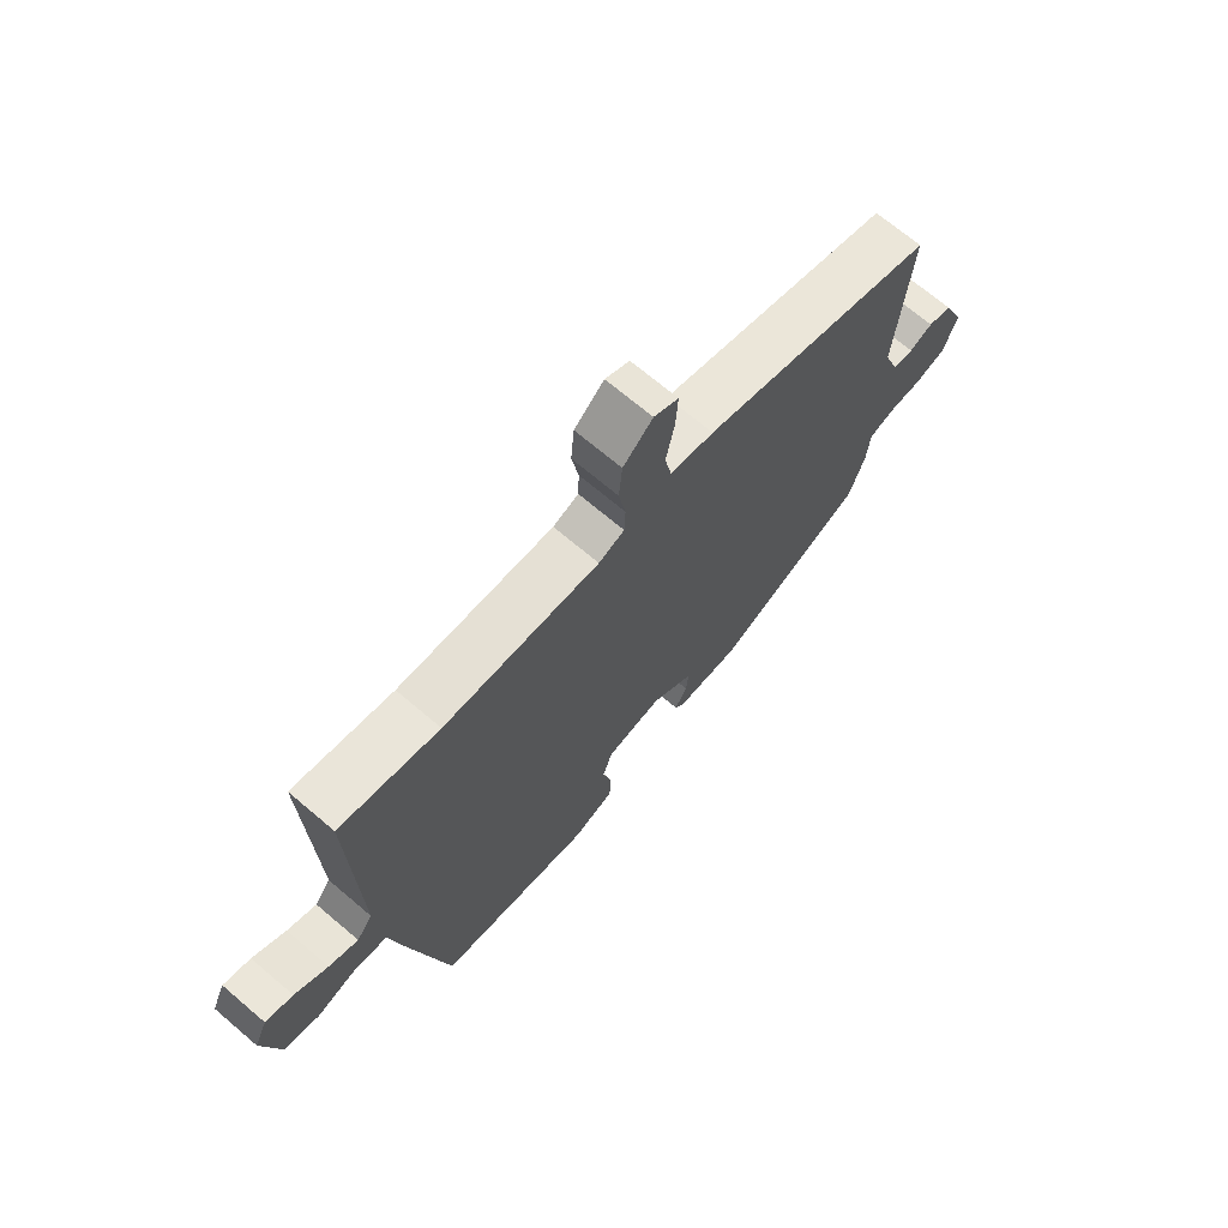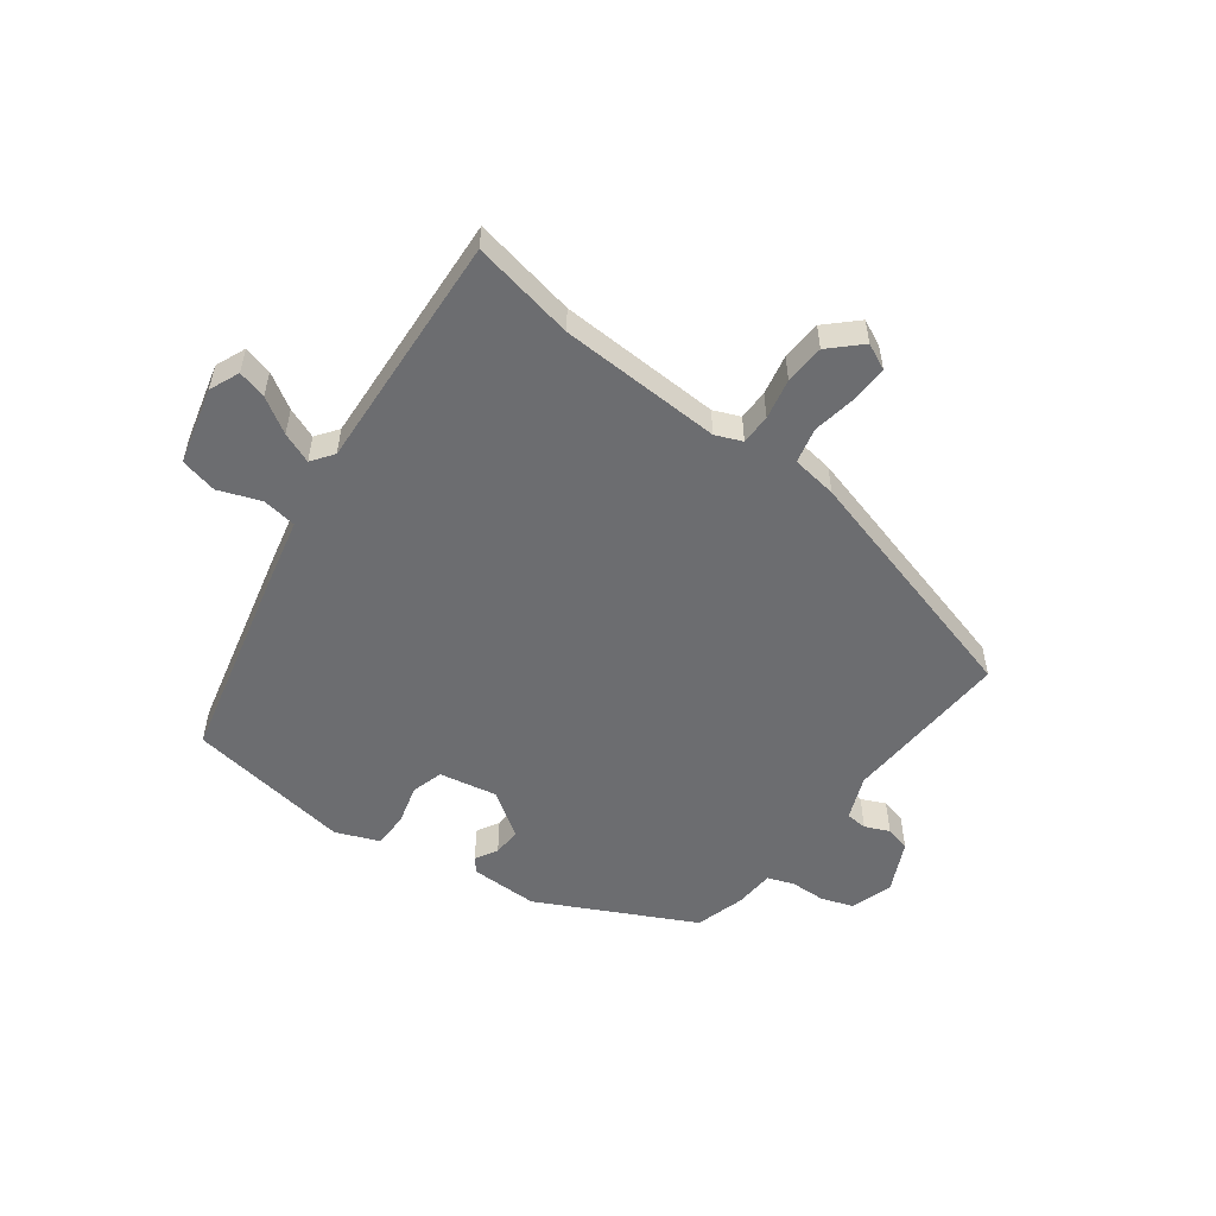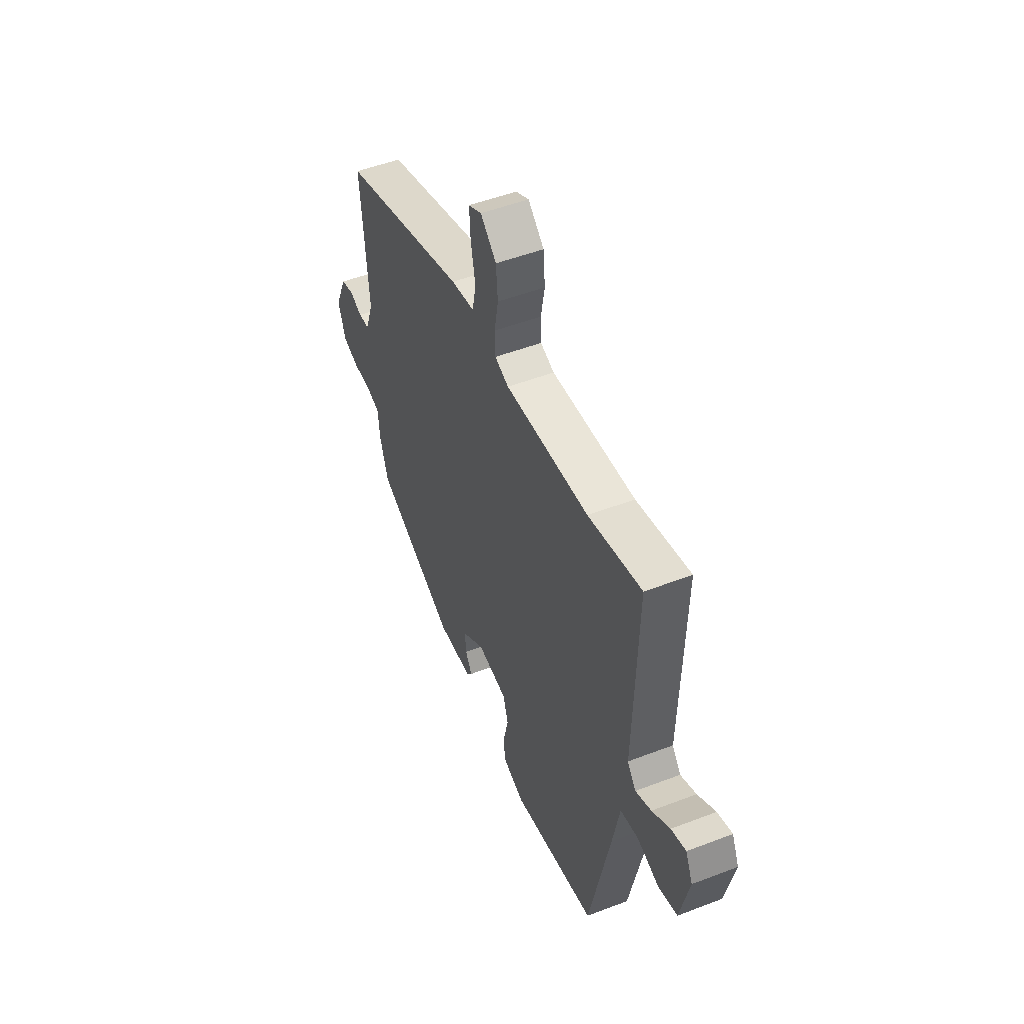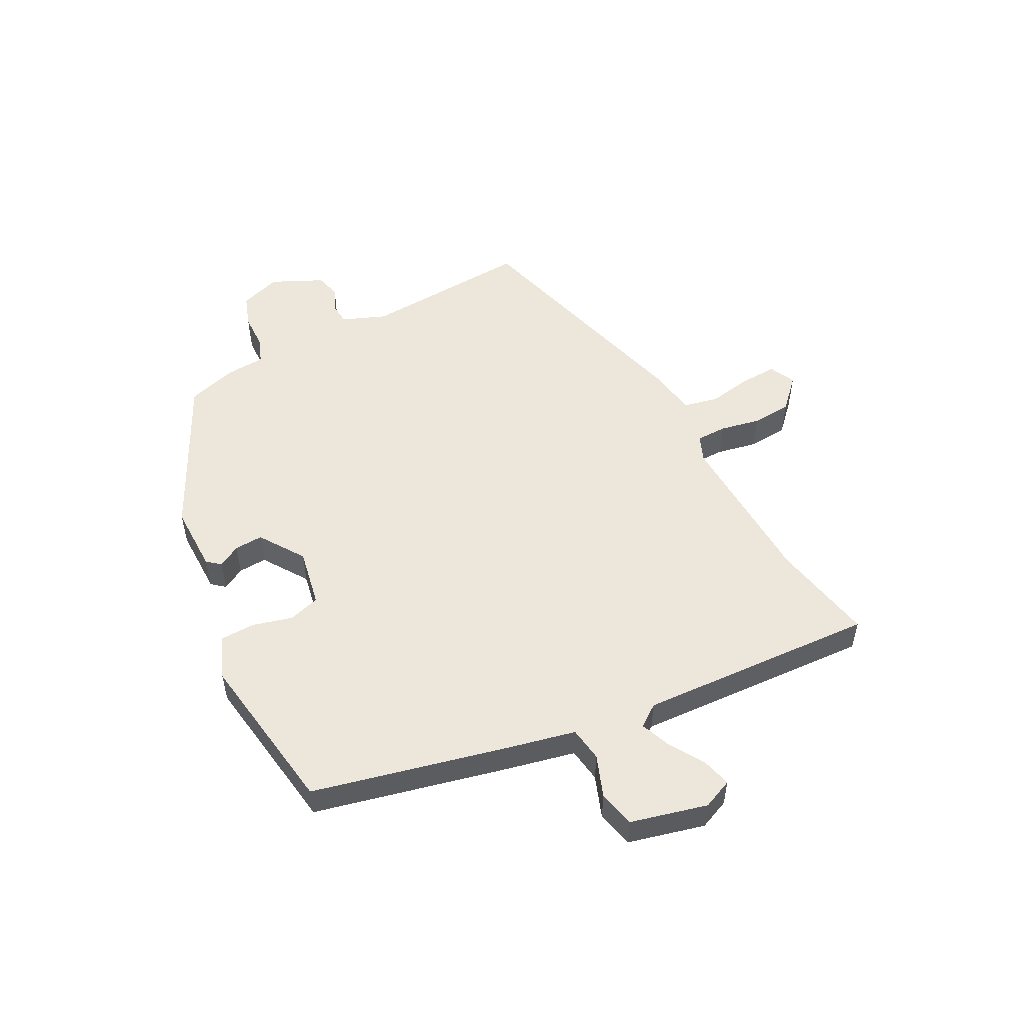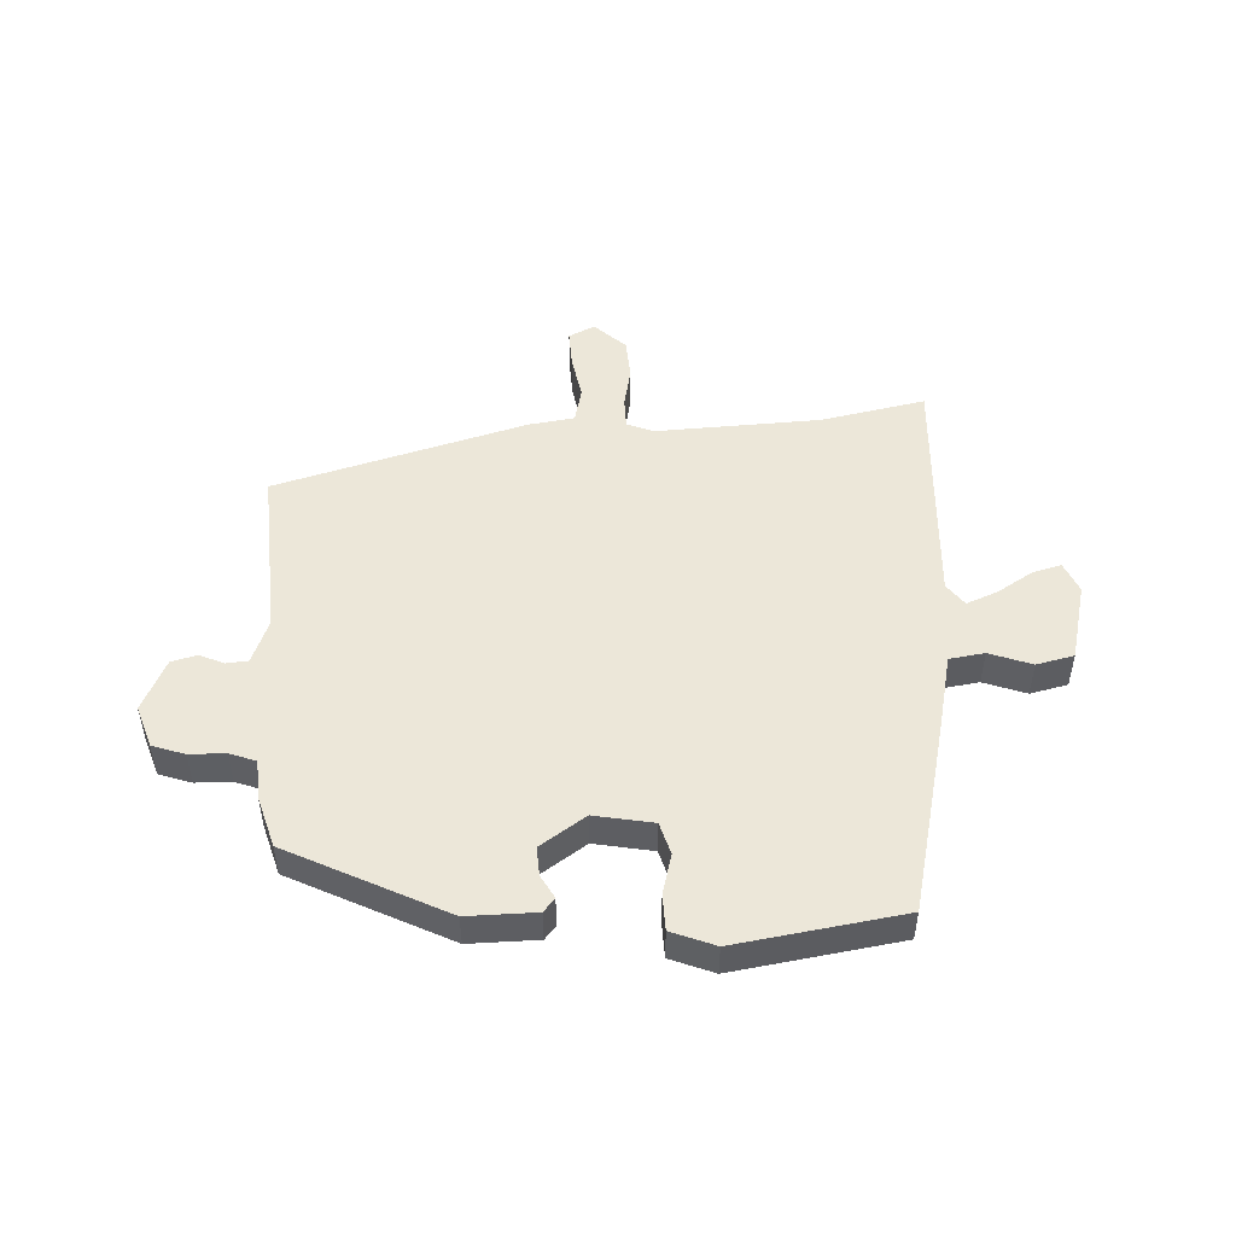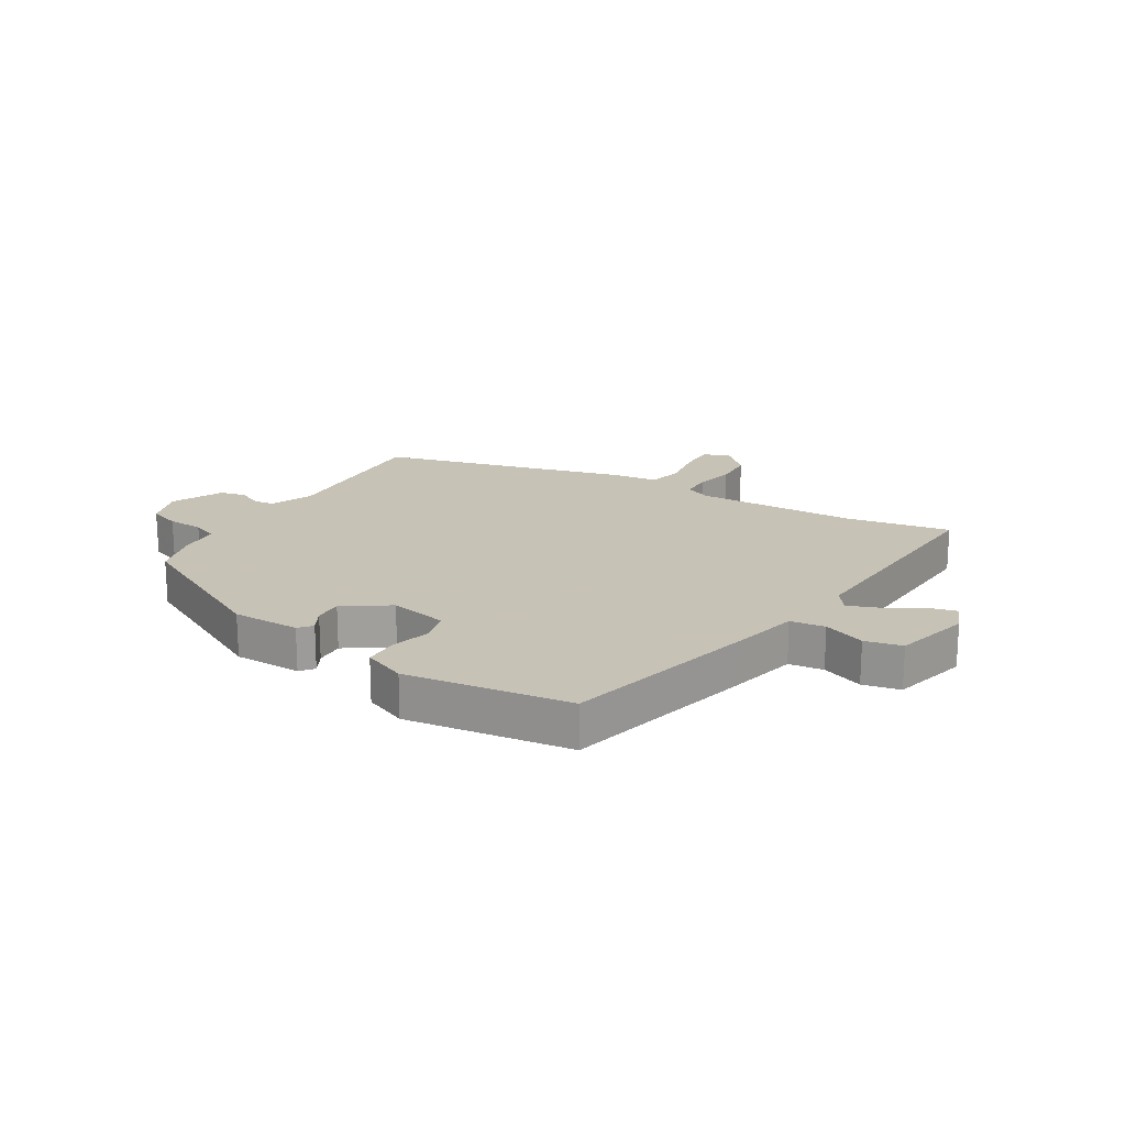
<metadata>
{"format":"obj","ext":"obj","renderer":"f3d","projection":"perspective","resolution":1024,"background":"white","views":[{"elev":69.4,"azim":-49.6,"up":"+Z"},{"elev":-54.0,"azim":-34.9,"up":"+Y"},{"elev":50.1,"azim":-112.9,"up":"+Z"},{"elev":52.6,"azim":-116.1,"up":"+Y"},{"elev":49.9,"azim":178.6,"up":"+Y"},{"elev":19.1,"azim":-146.7,"up":"+Y"}]}
</metadata>
<code>
v -0.552 0.07 0.512
v -0.379 0.07 0.473
v -0.107 0.07 0.454
v -0.062 0.07 0.471
v -0.06 0.07 0.522
v -0.072 0.07 0.59
v -0.066 0.07 0.657
v -0.014 0.07 0.704
v 0.029 0.07 0.682
v 0.025 0.07 0.62
v 0.01 0.07 0.546
v 0.022 0.07 0.487
v 0.098 0.07 0.474
v 0.511 0.07 0.346
v 0.487 0.07 0.063
v 0.514 0.07 -0.011
v 0.55 0.07 -0.015
v 0.591 0.07 0.002
v 0.633 0.07 -0.01
v 0.671 0.07 -0.097
v 0.646 0.07 -0.166
v 0.592 0.07 -0.183
v 0.532 0.07 -0.183
v 0.488 0.07 -0.198
v 0.482 0.07 -0.264
v 0.455 0.07 -0.347
v 0.192 0.07 -0.47
v 0.078 0.07 -0.466
v 0.06 0.07 -0.443
v 0.082 0.07 -0.406
v 0.086 0.07 -0.358
v 0.012 0.07 -0.305
v -0.086 0.07 -0.321
v -0.103 0.07 -0.374
v -0.087 0.07 -0.441
v -0.09 0.07 -0.5
v -0.163 0.07 -0.527
v -0.438 0.07 -0.478
v -0.506 0.07 -0.151
v -0.529 0.07 -0.033
v -0.587 0.07 -0.023
v -0.658 0.07 -0.047
v -0.72 0.07 -0.031
v -0.749 0.07 0.099
v -0.726 0.07 0.149
v -0.678 0.07 0.135
v -0.62 0.07 0.097
v -0.569 0.07 0.075
v -0.541 0.07 0.111
v -0.552 0 0.512
v -0.379 0 0.473
v -0.107 0 0.454
v -0.062 0 0.471
v -0.06 0 0.522
v -0.072 0 0.59
v -0.066 0 0.657
v -0.014 0 0.704
v 0.029 0 0.682
v 0.025 0 0.62
v 0.01 0 0.546
v 0.022 0 0.487
v 0.098 0 0.474
v 0.511 0 0.346
v 0.487 0 0.063
v 0.514 0 -0.011
v 0.55 0 -0.015
v 0.591 0 0.002
v 0.633 0 -0.01
v 0.671 0 -0.097
v 0.646 0 -0.166
v 0.592 0 -0.183
v 0.532 0 -0.183
v 0.488 0 -0.198
v 0.482 0 -0.264
v 0.455 0 -0.347
v 0.192 0 -0.47
v 0.078 0 -0.466
v 0.06 0 -0.443
v 0.082 0 -0.406
v 0.086 0 -0.358
v 0.012 0 -0.305
v -0.086 0 -0.321
v -0.103 0 -0.374
v -0.087 0 -0.441
v -0.09 0 -0.5
v -0.163 0 -0.527
v -0.438 0 -0.478
v -0.506 0 -0.151
v -0.529 0 -0.033
v -0.587 0 -0.023
v -0.658 0 -0.047
v -0.72 0 -0.031
v -0.749 0 0.099
v -0.726 0 0.149
v -0.678 0 0.135
v -0.62 0 0.097
v -0.569 0 0.075
v -0.541 0 0.111
f 44 45 46 47
f 44 47 48
f 41 42 43 44
f 40 41 44 48
f 37 38 39 40
f 37 40 48 49
f 34 35 36 37
f 33 34 37 49
f 27 28 29 30
f 27 30 31
f 24 25 26 27
f 24 27 31
f 20 21 22 23
f 20 23 24
f 17 18 19 20
f 16 17 20 24
f 15 16 24 31
f 12 13 14 15
f 8 9 10 11
f 6 7 8 11
f 5 6 11 12
f 4 5 12 15
f 33 49 1 2
f 32 33 2 3
f 15 31 32
f 3 4 15 32
f 96 95 94 93
f 97 96 93
f 93 92 91 90
f 97 93 90 89
f 89 88 87 86
f 98 97 89 86
f 86 85 84 83
f 98 86 83 82
f 79 78 77 76
f 80 79 76
f 76 75 74 73
f 80 76 73
f 72 71 70 69
f 73 72 69
f 69 68 67 66
f 73 69 66 65
f 80 73 65 64
f 64 63 62 61
f 60 59 58 57
f 60 57 56 55
f 61 60 55 54
f 64 61 54 53
f 51 50 98 82
f 52 51 82 81
f 81 80 64
f 81 64 53 52
f 1 50 51 2
f 2 51 52 3
f 3 52 53 4
f 4 53 54 5
f 5 54 55 6
f 6 55 56 7
f 7 56 57 8
f 8 57 58 9
f 9 58 59 10
f 10 59 60 11
f 11 60 61 12
f 12 61 62 13
f 13 62 63 14
f 14 63 64 15
f 15 64 65 16
f 16 65 66 17
f 17 66 67 18
f 18 67 68 19
f 19 68 69 20
f 20 69 70 21
f 21 70 71 22
f 22 71 72 23
f 23 72 73 24
f 24 73 74 25
f 25 74 75 26
f 26 75 76 27
f 27 76 77 28
f 28 77 78 29
f 29 78 79 30
f 30 79 80 31
f 31 80 81 32
f 32 81 82 33
f 33 82 83 34
f 34 83 84 35
f 35 84 85 36
f 36 85 86 37
f 37 86 87 38
f 38 87 88 39
f 39 88 89 40
f 40 89 90 41
f 41 90 91 42
f 42 91 92 43
f 43 92 93 44
f 44 93 94 45
f 45 94 95 46
f 46 95 96 47
f 47 96 97 48
f 48 97 98 49
f 49 98 50 1

</code>
